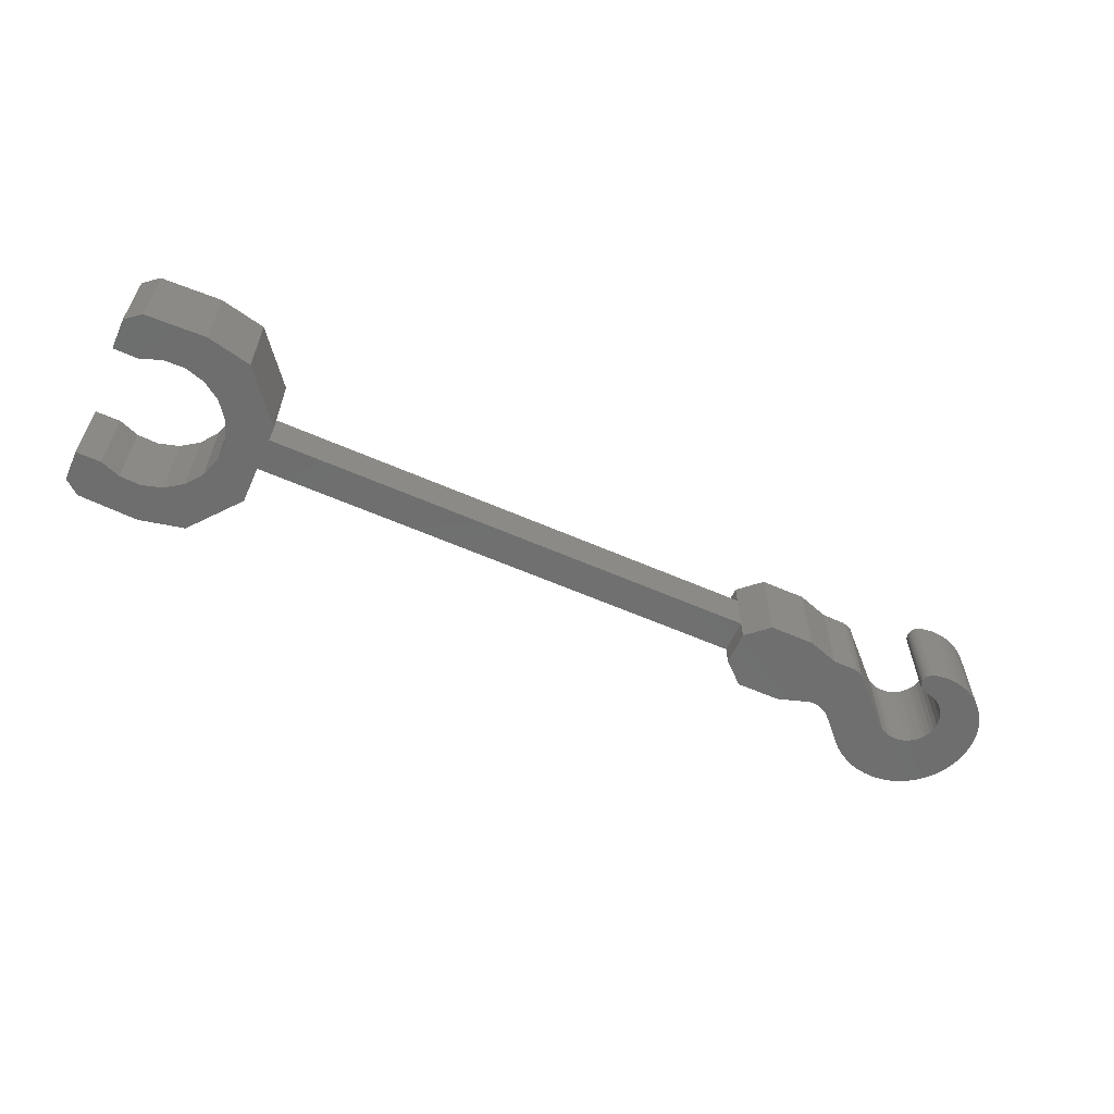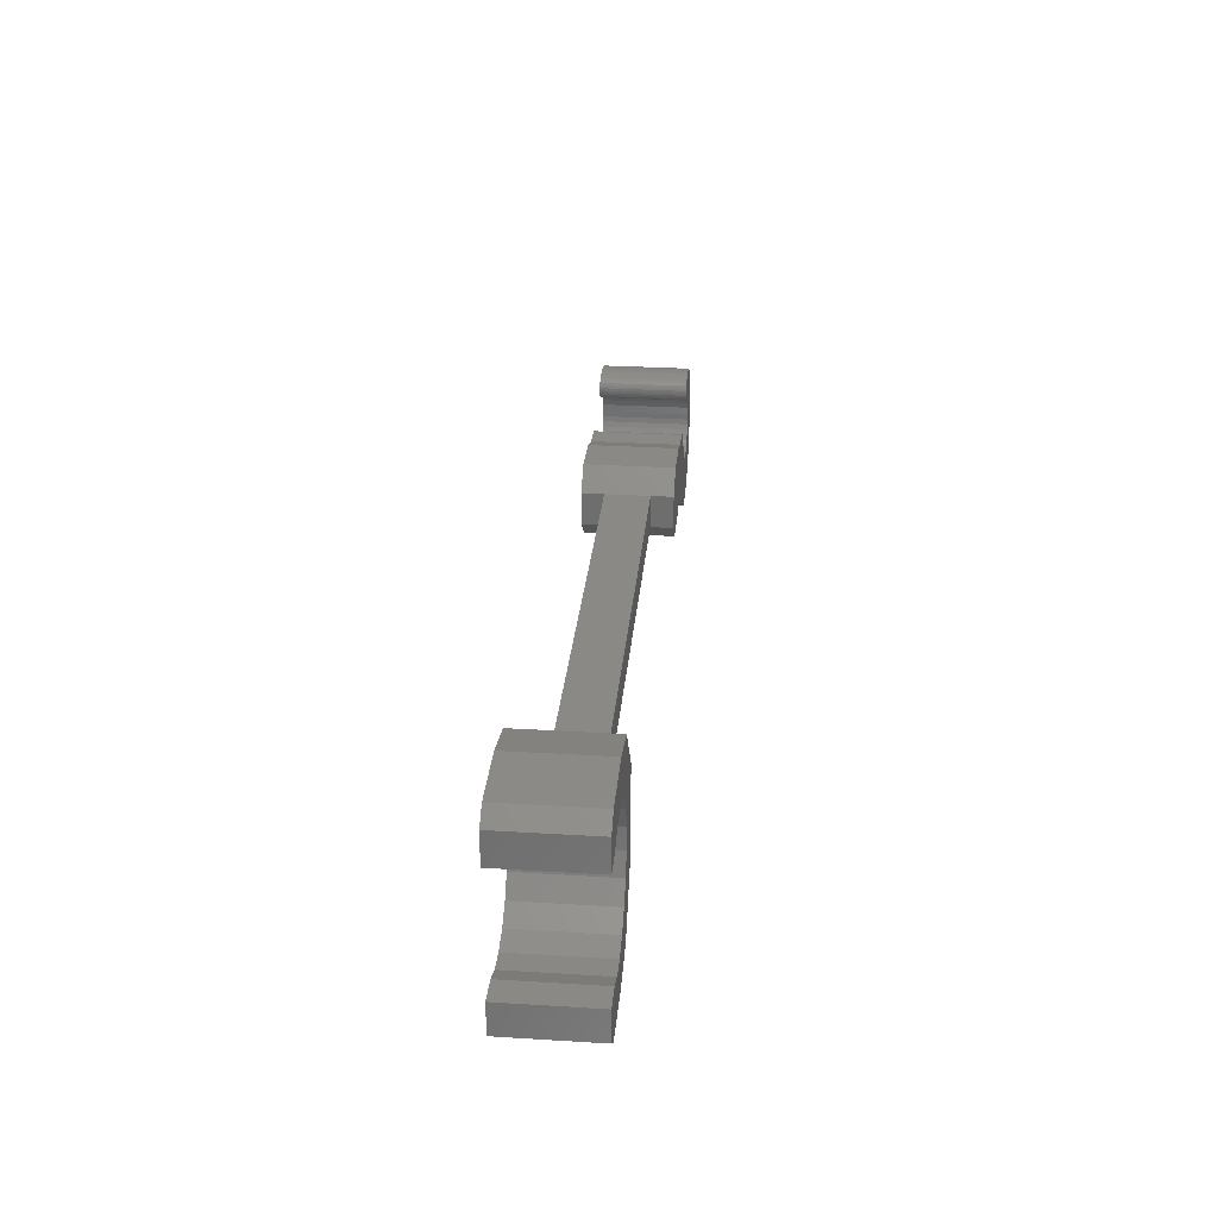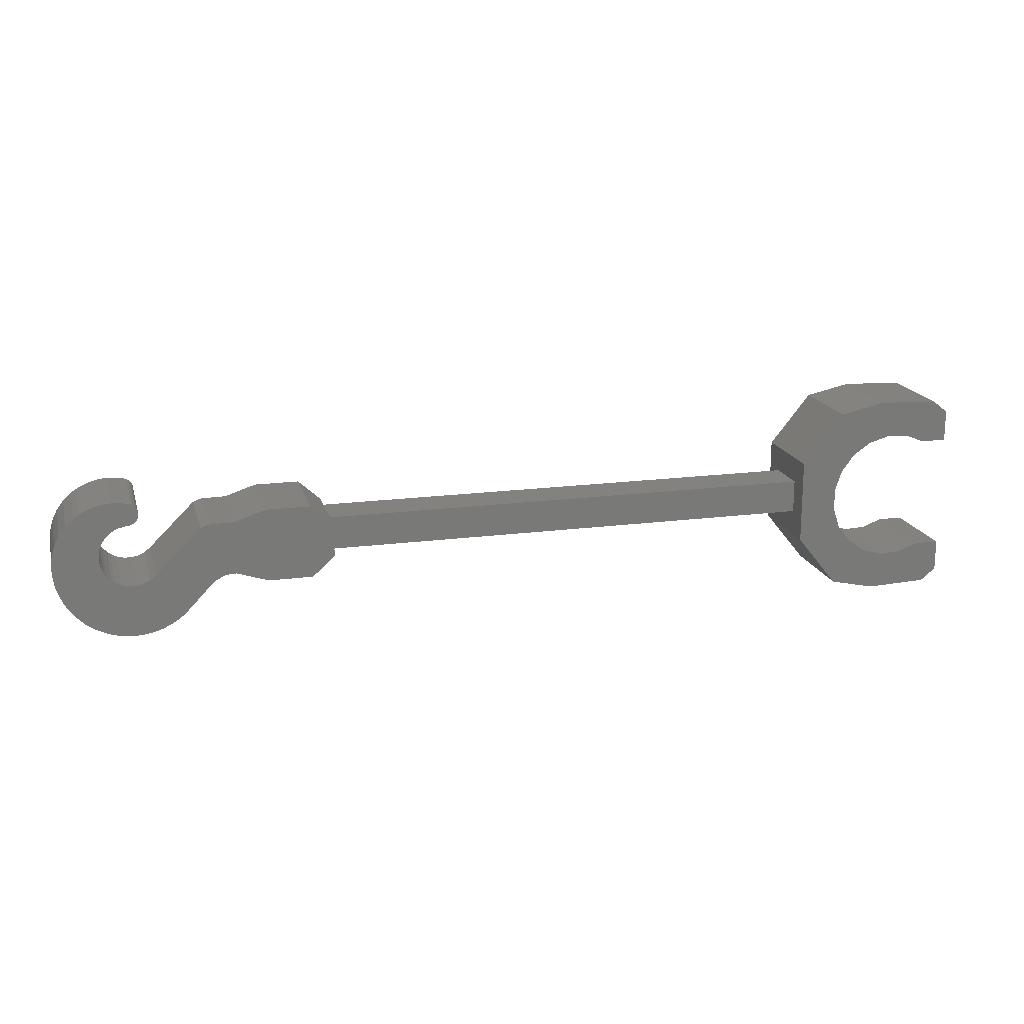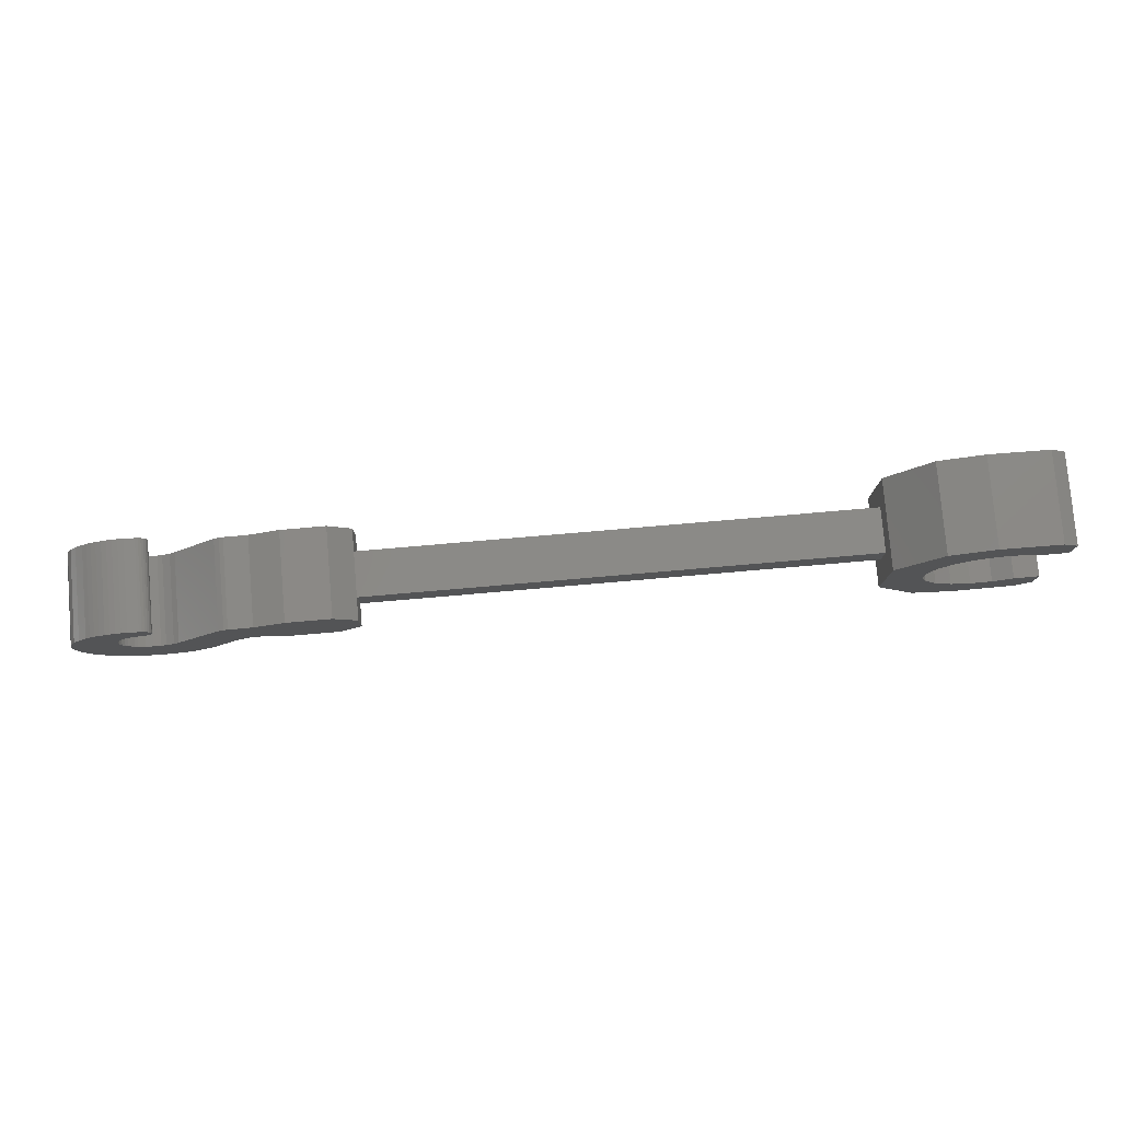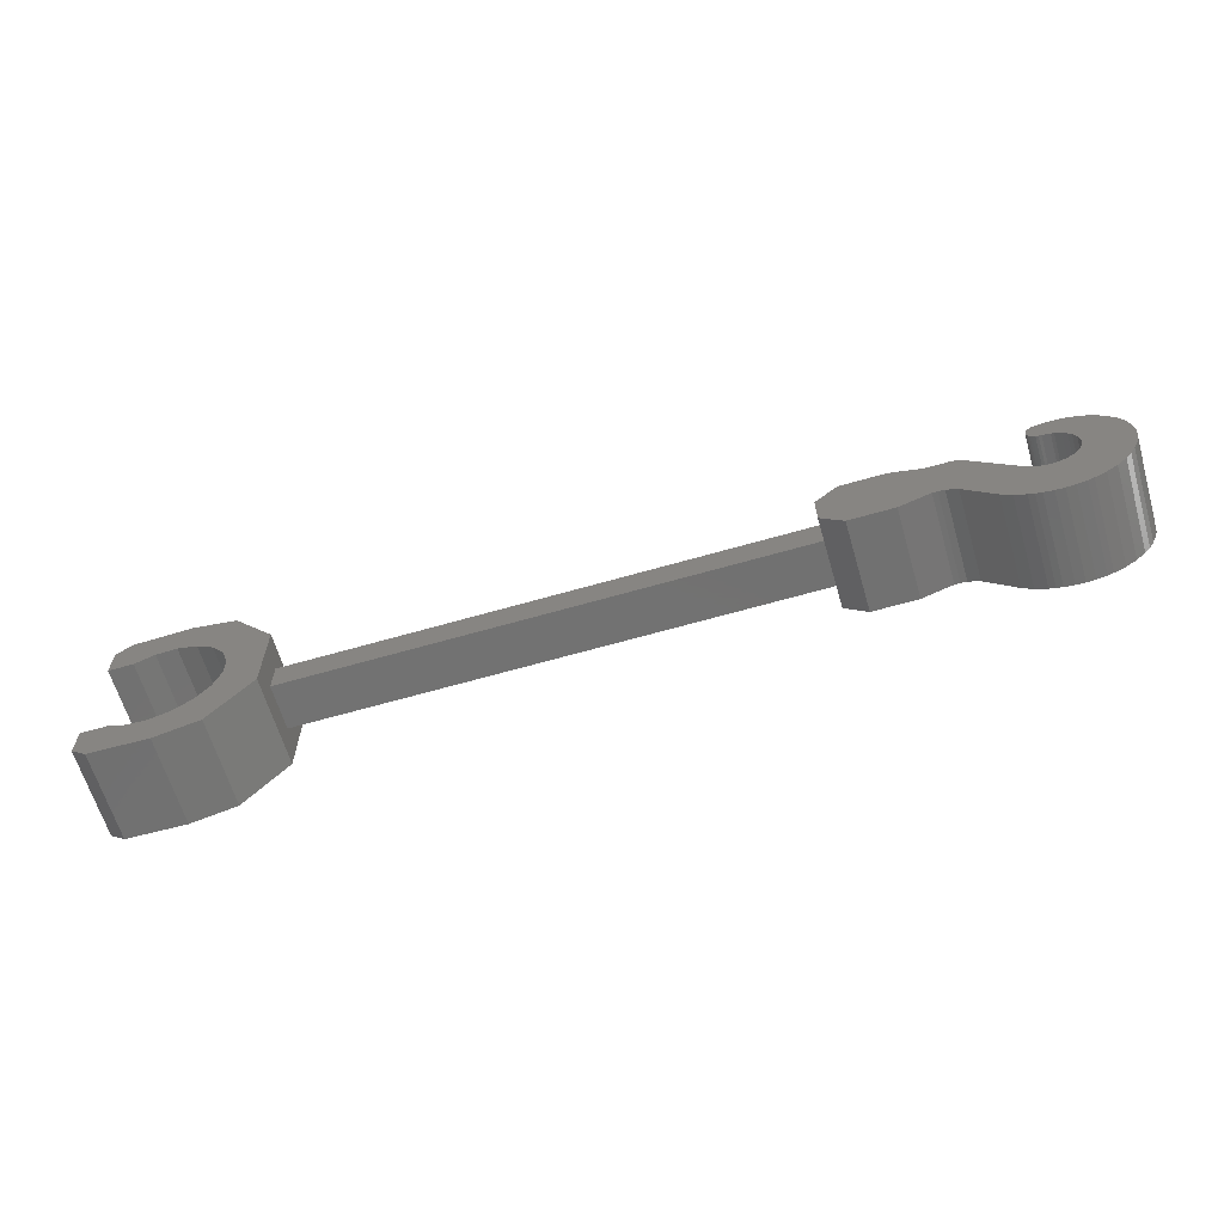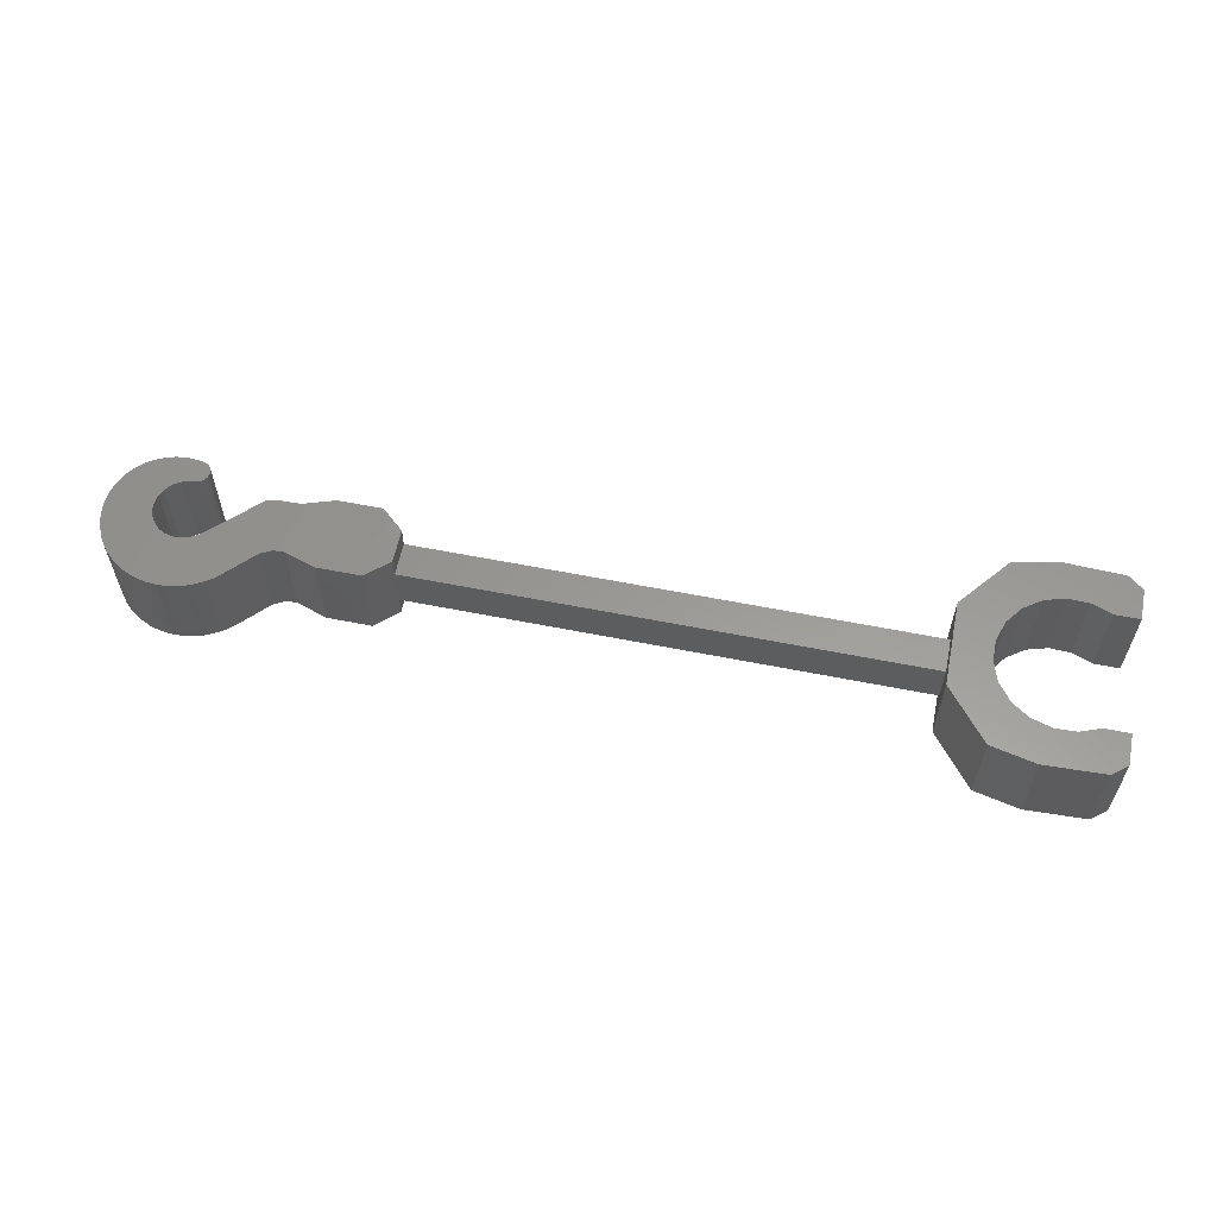
<metadata>
{"format":"stl","ext":"stl","renderer":"f3d","projection":"perspective","resolution":1024,"background":"white","views":[{"elev":-60.2,"azim":155.9,"up":"+Z"},{"elev":29.1,"azim":95.2,"up":"+Y"},{"elev":17.6,"azim":-14.6,"up":"+Y"},{"elev":78.7,"azim":-4.9,"up":"+Y"},{"elev":-63.6,"azim":-163.7,"up":"+Y"},{"elev":59.2,"azim":11.6,"up":"+Z"}]}
</metadata>
<code>
# stl→obj: 224 verts, 452 faces
v 204.5 58.81 3.074
v 205 58.98 1.074
v 204.5 58.81 1.074
v 205 58.98 3.074
v 205.5 58.98 1.074
v 205.5 58.98 3.074
v 203.6 58.93 3.074
v 204.1 58.79 1.074
v 203.6 58.93 1.074
v 204.1 58.79 3.074
v 203.2 59.2 3.074
v 202.9 59.59 1.074
v 202.9 59.59 3.074
v 203.2 59.2 1.074
v 205.5 61.58 1.074
v 205 61.58 3.074
v 205 61.58 1.074
v 205.5 61.58 3.074
v 204.5 61.75 1.074
v 204.1 61.77 3.074
v 204.1 61.77 1.074
v 204.5 61.75 3.074
v 203.6 61.64 3.074
v 203.6 61.64 1.074
v 202.8 60.52 3.074
v 202.9 60.98 1.074
v 202.9 60.98 3.074
v 202.8 60.52 1.074
v 203.2 61.36 3.074
v 203.2 61.36 1.074
v 202.8 60.04 1.074
v 202.8 60.04 3.074
v 205.2 58.01 1.074
v 203.9 57.96 3.074
v 203.9 57.96 1.074
v 205.2 58.01 3.074
v 203.9 62.61 3.074
v 205.2 62.56 1.074
v 203.9 62.61 1.074
v 205.2 62.56 3.074
v 205.5 58.28 1.074
v 205.5 58.28 3.074
v 202.8 62.39 3.074
v 202.8 62.39 1.074
v 205.5 62.28 1.074
v 205.5 62.28 3.074
v 201.9 61.23 1.074
v 201.9 61.23 3.074
v 202.8 58.18 3.074
v 202.8 58.18 1.074
v 201.9 59.33 1.074
v 201.9 59.33 3.074
v 184.4 60.28 3.074
v 184.4 60.14 1.074
v 184.4 60.14 3.074
v 184.4 60.28 1.074
v 188.3 59.68 1.074
v 188.2 59.67 3.074
v 188.2 59.67 1.074
v 188.3 59.68 3.074
v 185.9 61.52 3.074
v 186.1 61.48 1.074
v 185.9 61.52 1.074
v 186.1 61.48 3.074
v 186.3 61.07 1.074
v 186.3 61.12 3.074
v 186.3 61.07 3.074
v 186.3 61.12 1.074
v 187.7 60.8 3.074
v 187.8 60.85 1.074
v 187.7 60.8 1.074
v 187.8 60.85 3.074
v 185.9 59.63 3.074
v 186 59.59 1.074
v 185.9 59.63 1.074
v 186 59.59 3.074
v 186.5 59.69 3.074
v 186.6 59.79 1.074
v 186.5 59.69 1.074
v 186.6 59.79 3.074
v 187.9 60.87 3.074
v 188.4 60.88 1.074
v 187.9 60.87 1.074
v 188.4 60.88 3.074
v 187.9 59.54 3.074
v 187.9 59.54 1.074
v 188.4 59.68 1.074
v 188.4 59.68 3.074
v 188.6 59.61 1.074
v 188.6 59.61 3.074
v 184.4 60 1.074
v 184.4 60 3.074
v 186.2 61.44 3.074
v 186.3 61.4 1.074
v 186.2 61.44 1.074
v 186.3 61.4 3.074
v 188.6 60.96 1.074
v 188.6 60.96 3.074
v 187.1 58.76 1.074
v 187 58.68 3.074
v 187 58.68 1.074
v 187.1 58.76 3.074
v 186.2 61.03 1.074
v 186.2 61 3.074
v 186.2 61 1.074
v 186.2 61.03 3.074
v 186.2 61.47 1.074
v 186.2 61.47 3.074
v 186.8 58.55 3.074
v 186.8 58.55 1.074
v 187.3 58.85 1.074
v 187.3 58.85 3.074
v 185.7 59.71 3.074
v 185.7 59.71 1.074
v 185.7 59.76 3.074
v 185.7 59.76 1.074
v 186.2 59.59 1.074
v 186.2 59.59 3.074
v 185.6 59.88 3.074
v 185.5 59.96 1.074
v 185.5 59.96 3.074
v 185.6 59.88 1.074
v 190.6 59.91 3.074
v 189.1 59.45 3.074
v 190.1 59.45 3.074
v 190.6 60.66 3.074
v 190.1 61.11 3.074
v 189.1 61.11 3.074
v 186.3 59.61 3.074
v 186.3 58.43 3.074
v 185.9 58.44 3.074
v 186.1 58.42 3.074
v 186.5 58.47 3.074
v 185.7 58.48 3.074
v 186.6 58.5 3.074
v 185.5 58.52 3.074
v 185.3 58.64 3.074
v 185.1 58.79 3.074
v 184.9 58.99 3.074
v 184.7 59.14 3.074
v 184.6 59.31 3.074
v 184.5 59.59 3.074
v 184.5 59.73 3.074
v 185.5 60.07 3.074
v 185.4 60.19 3.074
v 185.4 60.31 3.074
v 184.5 60.41 3.074
v 185.5 60.5 3.074
v 184.5 60.63 3.074
v 185.5 60.65 3.074
v 184.6 60.87 3.074
v 185.6 60.74 3.074
v 185.7 60.83 3.074
v 185.8 60.92 3.074
v 184.8 61.06 3.074
v 185.9 60.94 3.074
v 186.1 60.98 3.074
v 185 61.23 3.074
v 186.3 61.17 3.074
v 186.4 61.23 3.074
v 185.1 61.31 3.074
v 186.3 61.29 3.074
v 186.3 61.35 3.074
v 185.2 61.37 3.074
v 185.3 61.42 3.074
v 185.4 61.46 3.074
v 185.5 61.49 3.074
v 185.7 61.51 3.074
v 185.8 61.52 3.074
v 186.3 61.35 1.074
v 185.5 60.07 1.074
v 186.6 58.5 1.074
v 184.5 59.73 1.074
v 184.5 60.41 1.074
v 186.4 61.23 1.074
v 186.3 61.17 1.074
v 185.4 60.19 1.074
v 186.3 59.61 1.074
v 185.4 61.46 1.074
v 185.3 61.42 1.074
v 185.4 60.31 1.074
v 185.5 60.5 1.074
v 185.9 60.94 1.074
v 185.8 60.92 1.074
v 186.1 60.98 1.074
v 185.5 60.65 1.074
v 185.6 60.74 1.074
v 185.8 61.52 1.074
v 185.7 61.51 1.074
v 185.7 60.83 1.074
v 184.6 60.87 1.074
v 184.8 61.06 1.074
v 185.5 61.49 1.074
v 185.2 61.37 1.074
v 186.3 61.29 1.074
v 184.5 60.63 1.074
v 185.1 61.31 1.074
v 185 61.23 1.074
v 184.7 59.14 1.074
v 184.9 58.99 1.074
v 185.5 58.52 1.074
v 185.3 58.64 1.074
v 186.1 58.42 1.074
v 185.9 58.44 1.074
v 184.5 59.59 1.074
v 184.6 59.31 1.074
v 185.1 58.79 1.074
v 186.5 58.47 1.074
v 186.3 58.43 1.074
v 185.7 58.48 1.074
v 189.1 59.45 1.074
v 189.1 61.11 1.074
v 190.1 59.45 1.074
v 190.1 61.11 1.074
v 190.6 60.66 2.574
v 190.6 60.66 1.074
v 190.6 60.66 1.574
v 190.6 59.91 1.074
v 190.6 59.91 2.574
v 190.6 59.91 1.574
v 201.9 59.91 2.574
v 201.9 59.91 1.574
v 201.9 60.66 2.574
v 201.9 60.66 1.574
f 1 2 3
f 2 1 4
f 4 5 2
f 5 4 6
f 7 8 9
f 8 7 10
f 11 12 13
f 12 11 14
f 10 3 8
f 3 10 1
f 15 16 17
f 16 15 18
f 11 9 14
f 9 11 7
f 19 20 21
f 20 19 22
f 21 23 24
f 23 21 20
f 25 26 27
f 26 25 28
f 26 29 27
f 29 26 30
f 17 22 19
f 22 17 16
f 31 25 32
f 25 31 28
f 12 32 13
f 32 12 31
f 24 29 30
f 29 24 23
f 33 34 35
f 34 33 36
f 37 38 39
f 38 37 40
f 41 6 42
f 6 41 5
f 43 39 44
f 39 43 37
f 40 45 38
f 45 40 46
f 43 47 48
f 47 43 44
f 35 49 50
f 49 35 34
f 51 49 52
f 49 51 50
f 41 36 33
f 36 41 42
f 18 45 46
f 45 18 15
f 50 33 35
f 33 50 41
f 41 50 51
f 41 51 8
f 8 51 9
f 9 51 14
f 14 51 12
f 12 51 47
f 12 47 31
f 31 47 28
f 28 47 26
f 26 47 30
f 30 47 44
f 30 44 24
f 24 44 21
f 21 44 45
f 45 44 38
f 38 44 39
f 19 15 17
f 15 19 45
f 45 19 21
f 41 3 5
f 3 41 8
f 5 3 2
f 42 1 10
f 1 42 6
f 1 6 4
f 18 22 16
f 22 18 46
f 22 46 20
f 36 49 34
f 49 36 42
f 49 42 52
f 52 42 10
f 52 10 7
f 52 7 11
f 52 11 13
f 52 13 48
f 48 13 32
f 48 32 25
f 48 25 27
f 48 27 29
f 48 29 43
f 43 29 23
f 43 23 20
f 43 20 46
f 43 46 40
f 43 40 37
f 53 54 55
f 54 53 56
f 57 58 59
f 58 57 60
f 61 62 63
f 62 61 64
f 65 66 67
f 66 65 68
f 69 70 71
f 70 69 72
f 73 74 75
f 74 73 76
f 77 78 79
f 78 77 80
f 80 71 78
f 71 80 69
f 81 82 83
f 82 81 84
f 59 85 86
f 85 59 58
f 87 60 57
f 60 87 88
f 89 88 87
f 88 89 90
f 55 91 92
f 91 55 54
f 93 94 95
f 94 93 96
f 84 97 82
f 97 84 98
f 99 100 101
f 100 99 102
f 103 104 105
f 104 103 106
f 64 107 62
f 107 64 108
f 101 109 110
f 109 101 100
f 111 102 99
f 102 111 112
f 111 85 112
f 85 111 86
f 113 75 114
f 75 113 73
f 115 114 116
f 114 115 113
f 72 83 70
f 83 72 81
f 108 95 107
f 95 108 93
f 76 117 74
f 117 76 118
f 119 120 121
f 120 119 122
f 123 124 125
f 124 123 90
f 90 123 88
f 88 123 77
f 77 123 80
f 80 123 69
f 69 123 126
f 69 126 84
f 84 126 127
f 69 84 72
f 72 84 81
f 84 127 98
f 98 127 128
f 58 118 85
f 118 58 129
f 129 58 77
f 77 58 60
f 77 60 88
f 130 131 132
f 131 130 133
f 131 133 134
f 134 133 135
f 134 135 136
f 136 135 109
f 136 109 137
f 137 109 100
f 137 100 138
f 138 100 102
f 138 102 112
f 138 112 139
f 139 112 85
f 139 85 140
f 140 85 141
f 141 85 142
f 142 85 118
f 142 118 76
f 142 76 73
f 142 73 143
f 143 73 113
f 143 113 115
f 143 115 92
f 92 115 119
f 92 119 121
f 92 121 144
f 92 144 55
f 55 144 145
f 55 145 53
f 53 145 146
f 53 146 147
f 147 146 148
f 147 148 149
f 149 148 150
f 149 150 151
f 151 150 152
f 151 152 153
f 151 153 154
f 151 154 155
f 155 154 156
f 155 156 157
f 155 157 157
f 155 157 104
f 155 104 106
f 155 106 67
f 155 67 158
f 158 67 66
f 158 66 159
f 158 159 160
f 158 160 161
f 161 160 162
f 161 162 163
f 161 163 164
f 164 163 96
f 164 96 165
f 165 96 93
f 165 93 166
f 166 93 108
f 166 108 167
f 167 108 64
f 167 64 61
f 167 61 168
f 168 61 169
f 163 94 96
f 94 163 170
f 121 171 144
f 171 121 120
f 110 135 172
f 135 110 109
f 91 143 92
f 143 91 173
f 174 53 147
f 53 174 56
f 159 175 160
f 175 159 176
f 144 177 145
f 177 144 171
f 115 122 119
f 122 115 116
f 118 178 117
f 178 118 129
f 129 79 178
f 79 129 77
f 165 179 180
f 179 165 166
f 181 148 146
f 148 181 182
f 183 154 184
f 154 183 156
f 185 157 185
f 157 185 157
f 186 152 150
f 152 186 187
f 168 188 189
f 188 168 169
f 190 152 187
f 152 190 153
f 155 191 151
f 191 155 192
f 166 193 179
f 193 166 167
f 167 189 193
f 189 167 168
f 164 180 194
f 180 164 165
f 177 146 145
f 146 177 181
f 162 170 163
f 170 162 195
f 182 150 148
f 150 182 186
f 184 153 190
f 153 184 154
f 105 157 185
f 157 105 104
f 149 174 147
f 174 149 196
f 169 63 188
f 63 169 61
f 158 197 198
f 197 158 161
f 155 198 192
f 198 155 158
f 151 196 149
f 196 151 191
f 185 156 183
f 156 185 157
f 161 194 197
f 194 161 164
f 65 106 103
f 106 65 67
f 175 162 160
f 162 175 195
f 68 159 66
f 159 68 176
f 199 139 140
f 139 199 200
f 201 137 202
f 137 201 136
f 203 131 204
f 131 203 132
f 205 141 142
f 141 205 206
f 202 138 207
f 138 202 137
f 208 130 209
f 130 208 133
f 173 142 143
f 142 173 205
f 206 140 141
f 140 206 199
f 209 132 203
f 132 209 130
f 204 134 210
f 134 204 131
f 207 139 200
f 139 207 138
f 172 133 208
f 133 172 135
f 210 136 201
f 136 210 134
f 211 90 89
f 90 211 124
f 98 212 97
f 212 98 128
f 211 125 124
f 125 211 213
f 127 212 128
f 212 127 214
f 126 214 127
f 214 126 215
f 215 216 214
f 216 215 217
f 218 219 213
f 219 218 220
f 213 123 125
f 123 213 219
f 220 221 219
f 221 220 222
f 223 217 215
f 217 223 224
f 224 221 223
f 221 224 222
f 204 209 203
f 209 204 208
f 208 204 210
f 208 210 172
f 172 210 201
f 172 201 110
f 110 201 202
f 110 202 101
f 101 202 207
f 101 207 99
f 99 207 111
f 111 207 200
f 111 200 86
f 86 200 199
f 86 199 206
f 86 206 205
f 86 205 117
f 117 205 74
f 74 205 75
f 75 205 173
f 75 173 114
f 114 173 116
f 116 173 91
f 116 91 122
f 122 91 120
f 120 91 171
f 171 91 54
f 171 54 177
f 177 54 56
f 177 56 181
f 181 56 174
f 181 174 182
f 182 174 196
f 182 196 186
f 186 196 191
f 186 191 187
f 187 191 190
f 190 191 184
f 184 191 192
f 184 192 183
f 183 192 185
f 185 192 185
f 185 192 105
f 105 192 103
f 103 192 65
f 65 192 198
f 65 198 68
f 68 198 176
f 176 198 175
f 175 198 197
f 175 197 195
f 195 197 170
f 170 197 194
f 170 194 94
f 94 194 180
f 94 180 95
f 95 180 179
f 95 179 107
f 107 179 193
f 107 193 62
f 62 193 63
f 63 193 189
f 63 189 188
f 117 59 86
f 59 117 178
f 59 178 79
f 59 79 57
f 57 79 87
f 89 213 211
f 213 89 218
f 218 89 87
f 218 87 79
f 218 79 78
f 218 78 71
f 218 71 216
f 216 71 82
f 216 82 214
f 82 71 70
f 82 70 83
f 214 82 97
f 214 97 212
f 219 217 215
f 217 219 220
f 217 222 220
f 222 217 224
f 218 217 220
f 217 218 216
f 47 223 48
f 223 47 224
f 52 221 51
f 221 52 48
f 221 48 223
f 51 221 222
f 51 222 224
f 51 224 47
f 221 215 219
f 215 221 223
f 123 215 126
f 215 123 219

</code>
